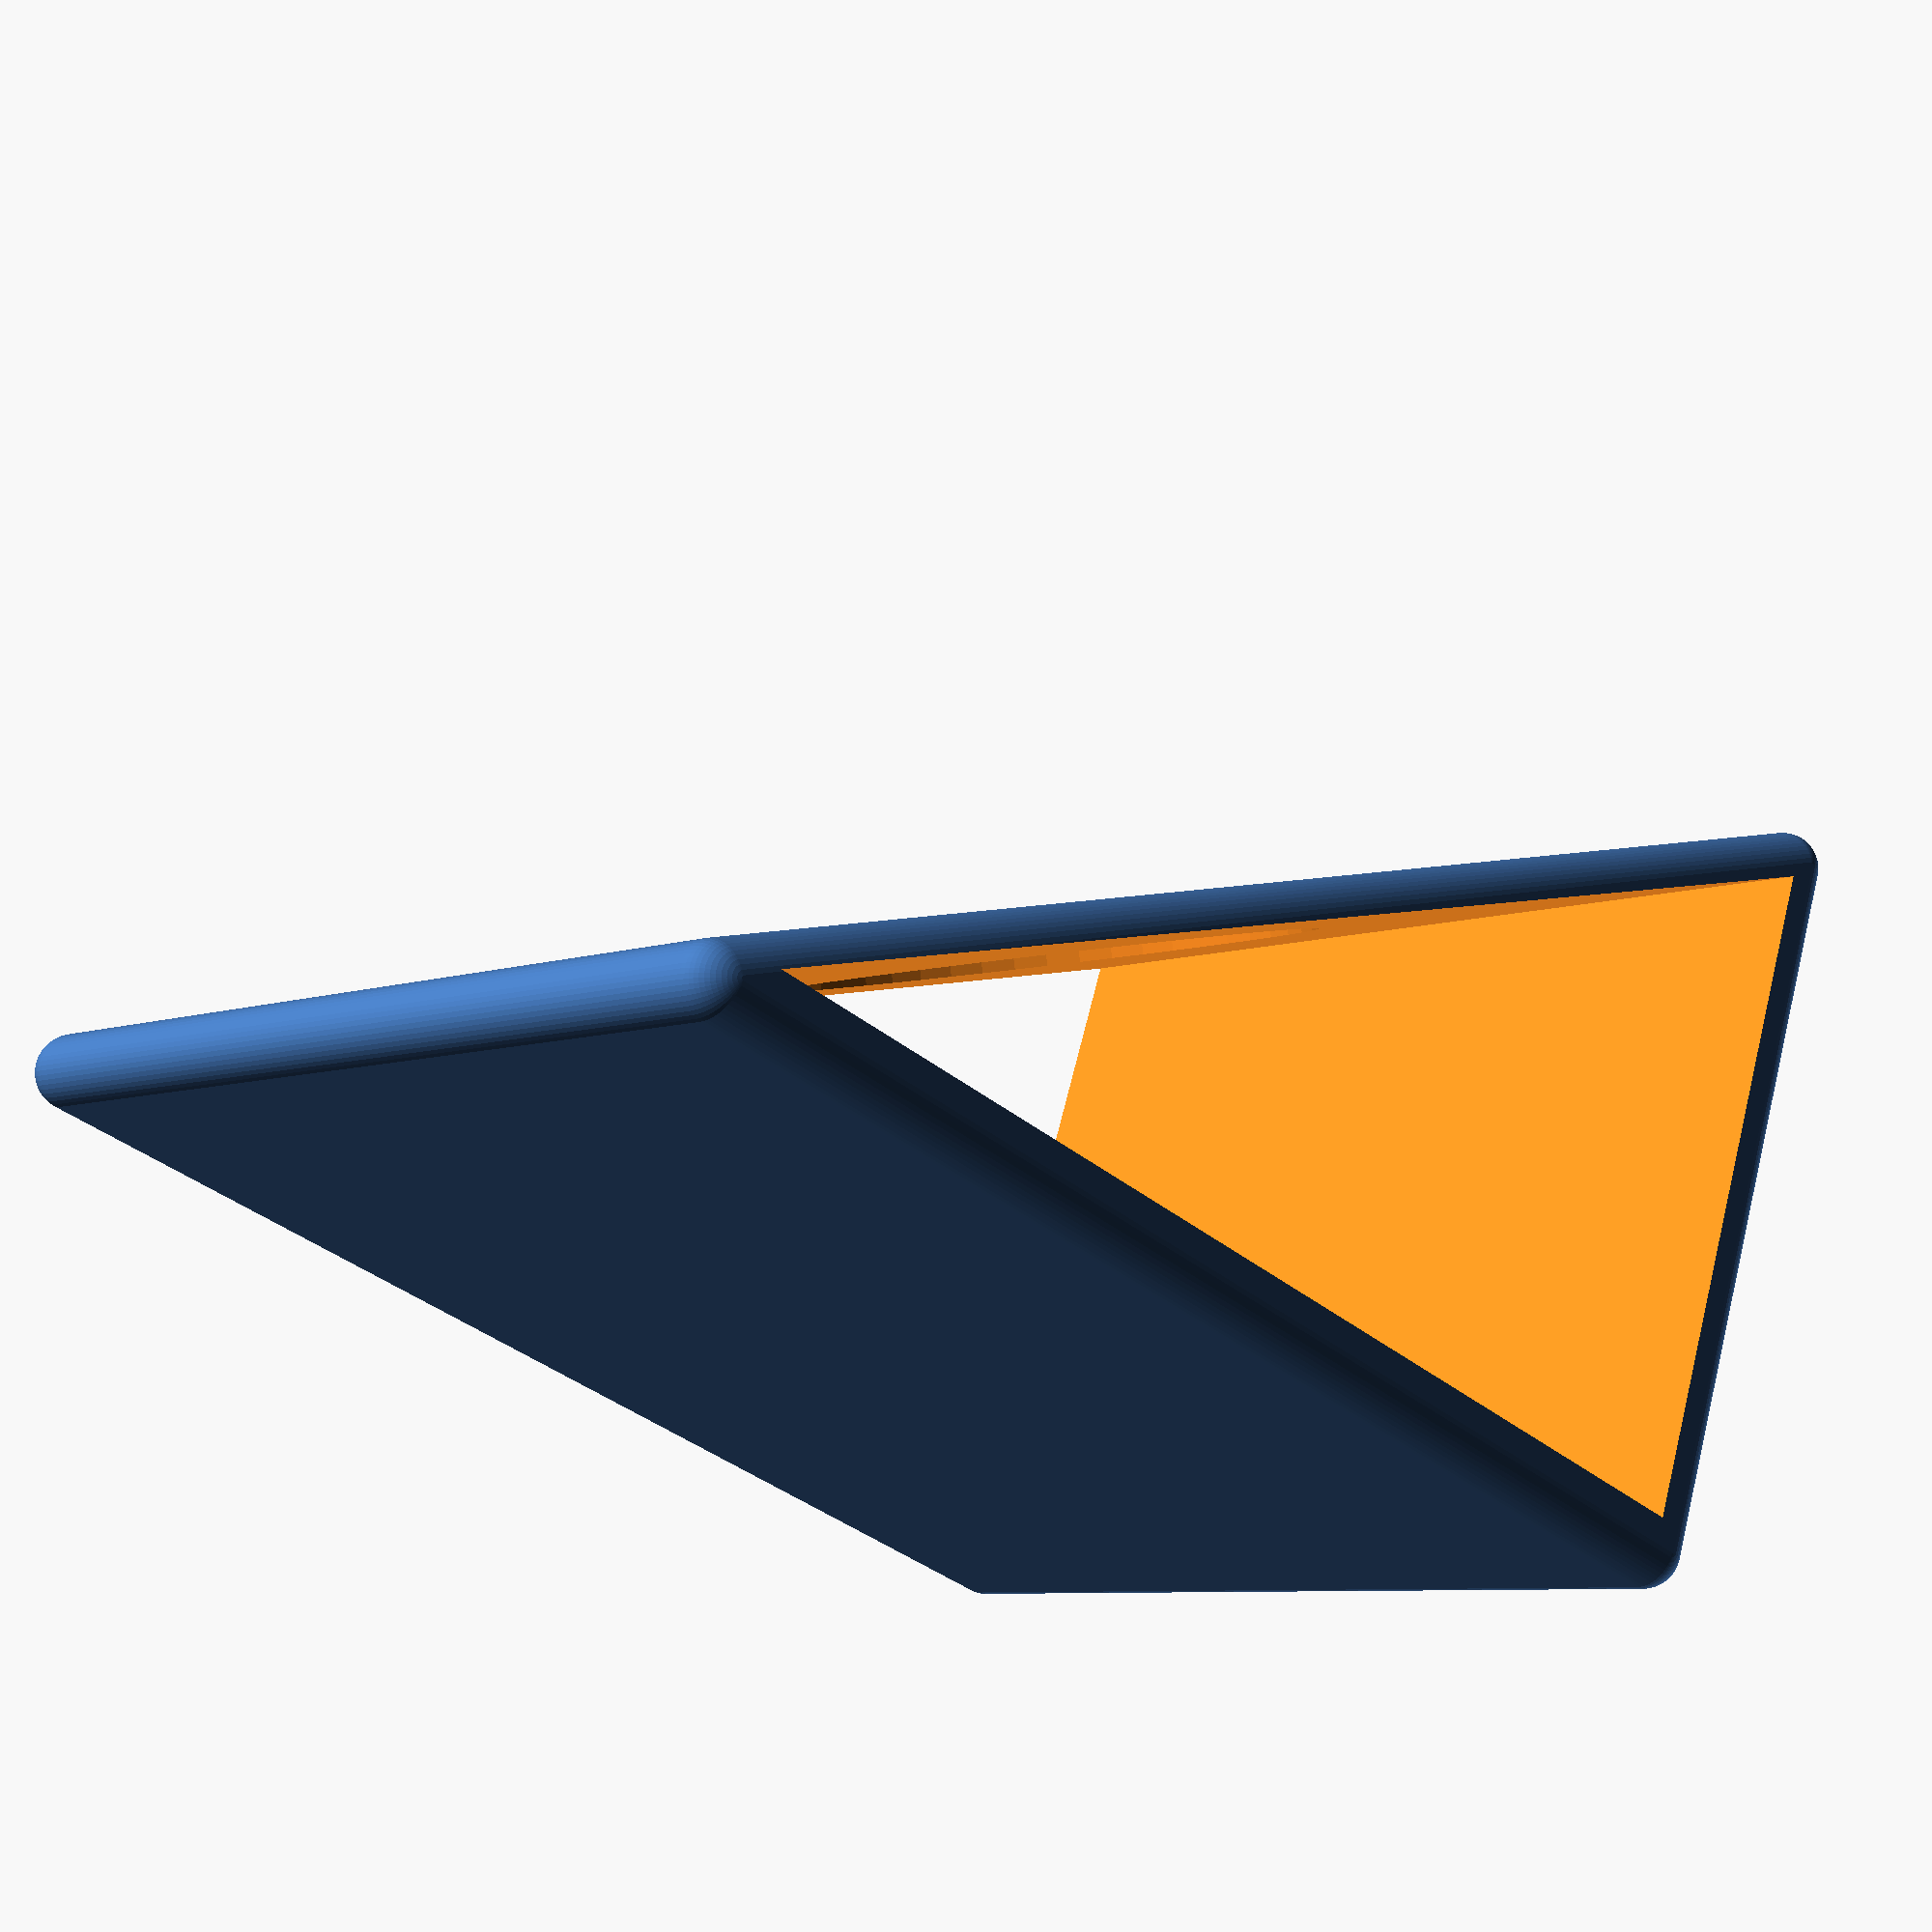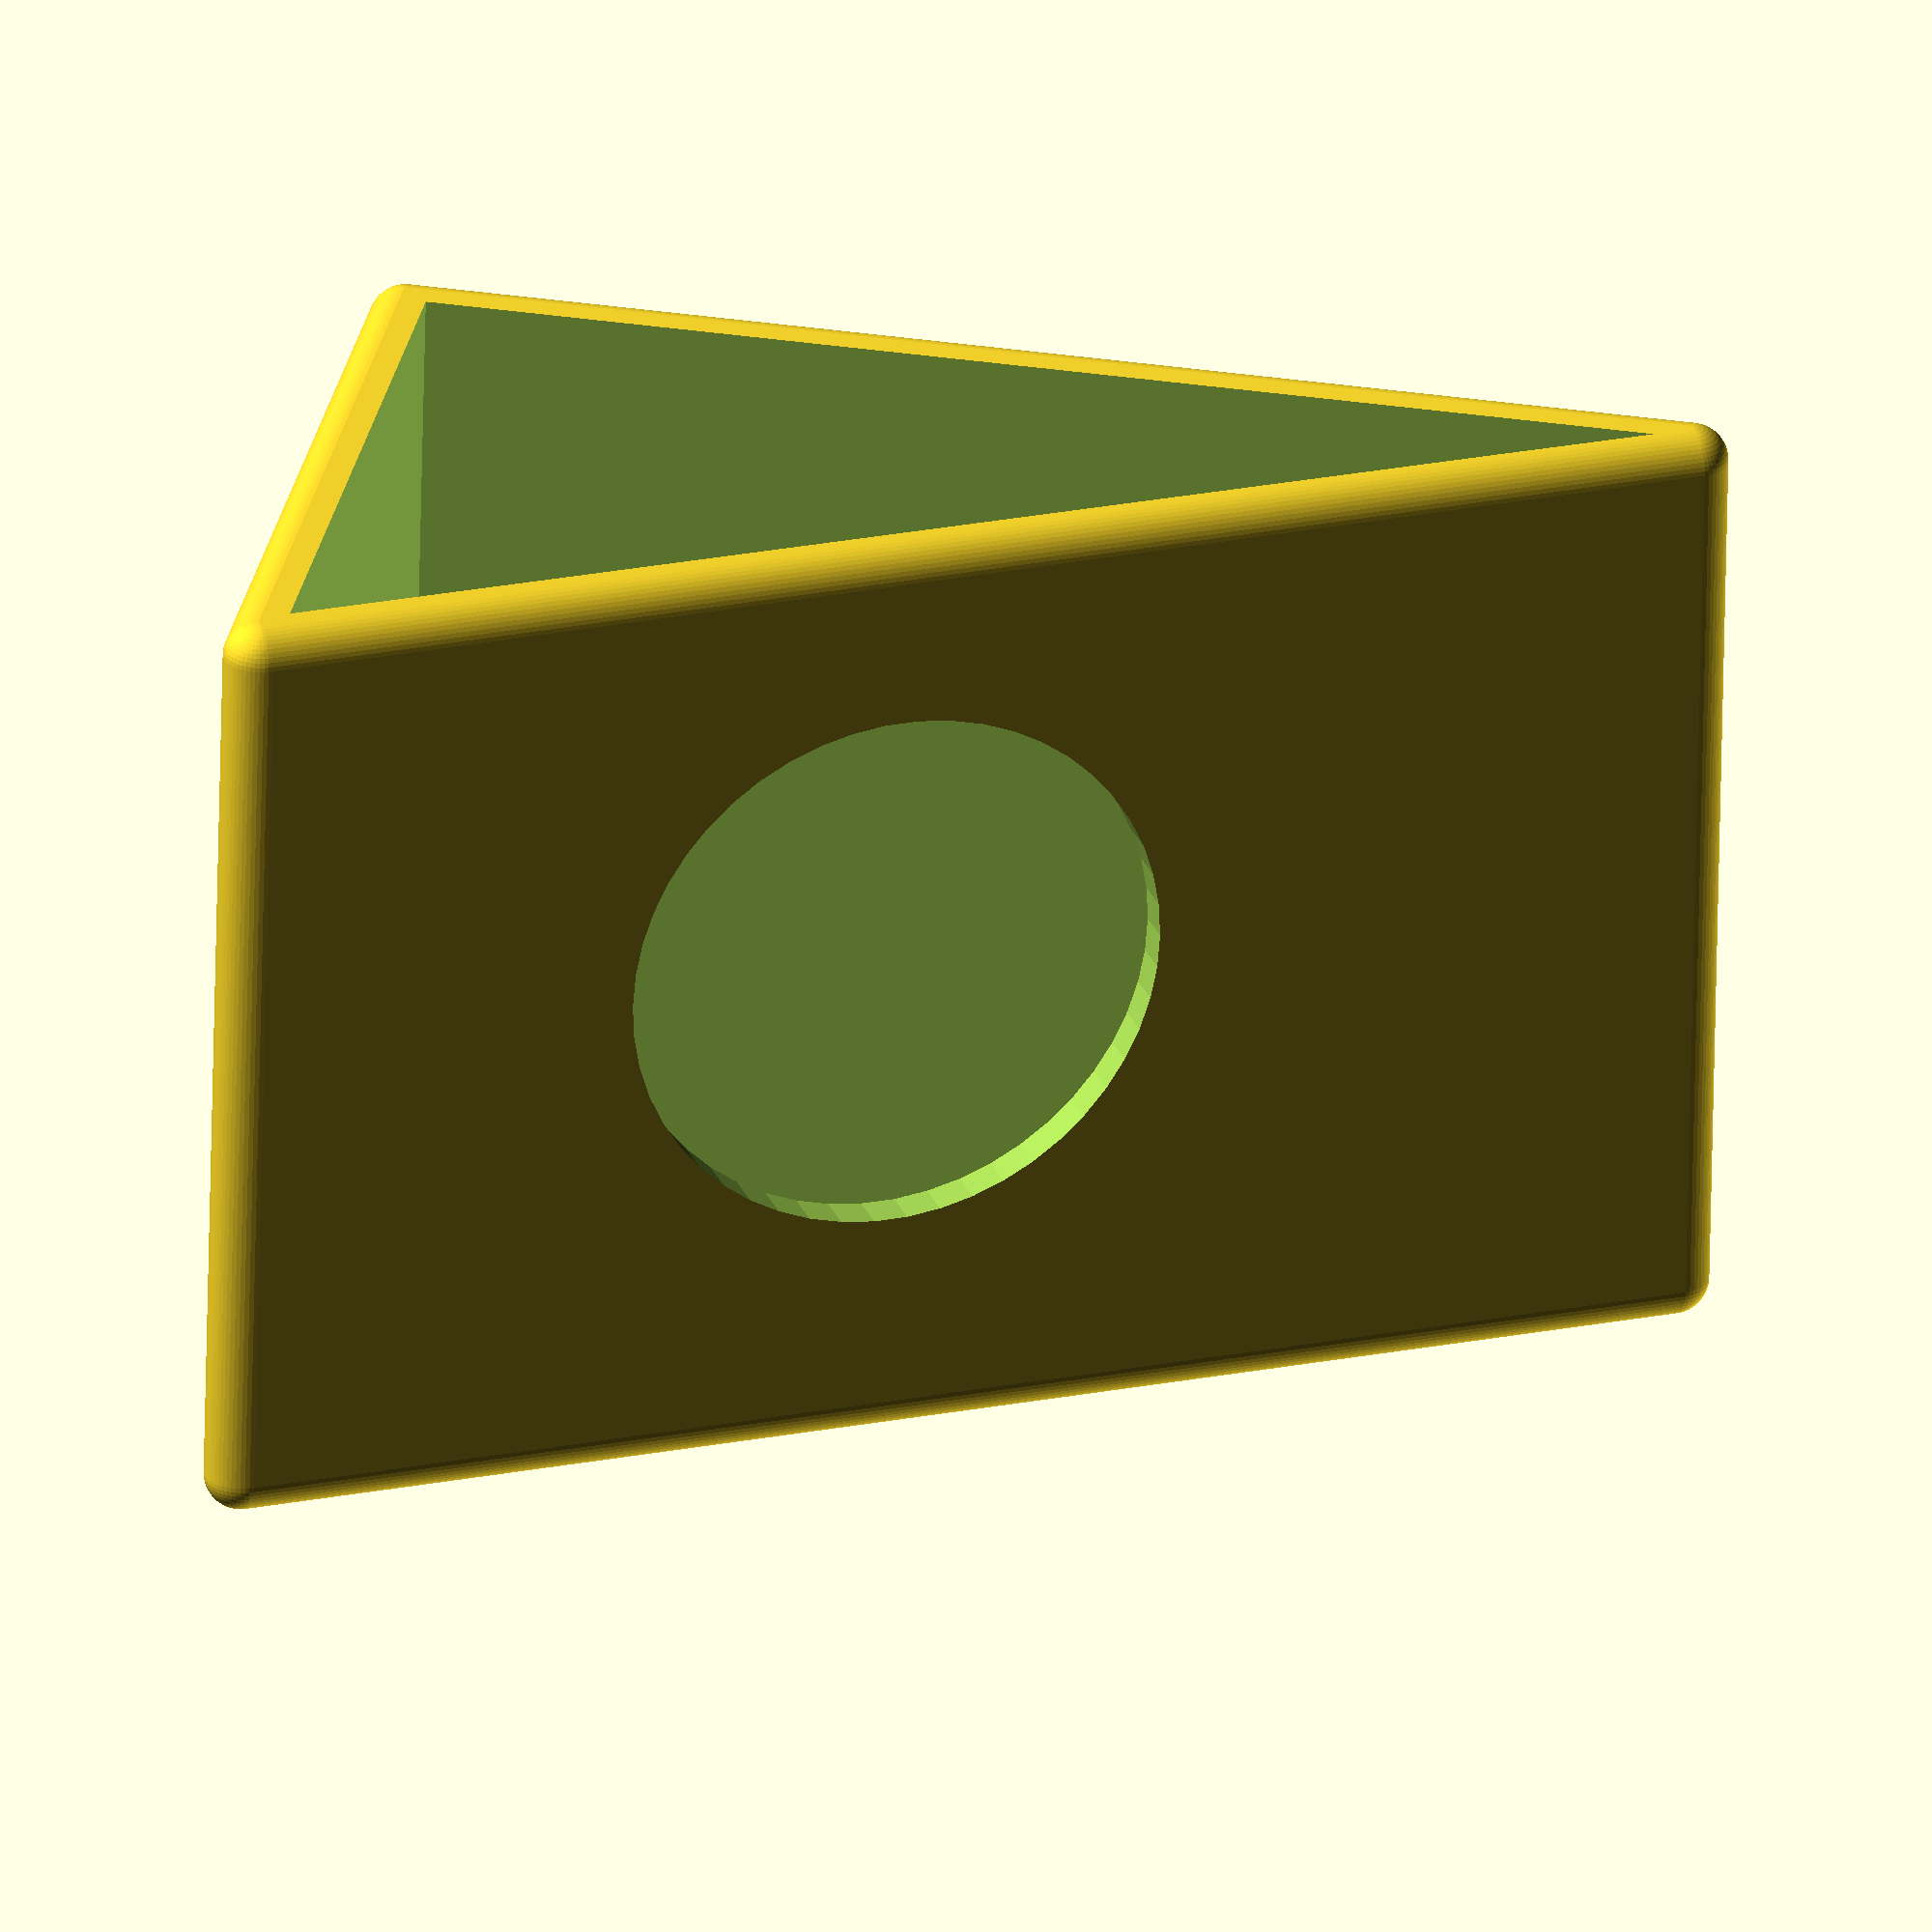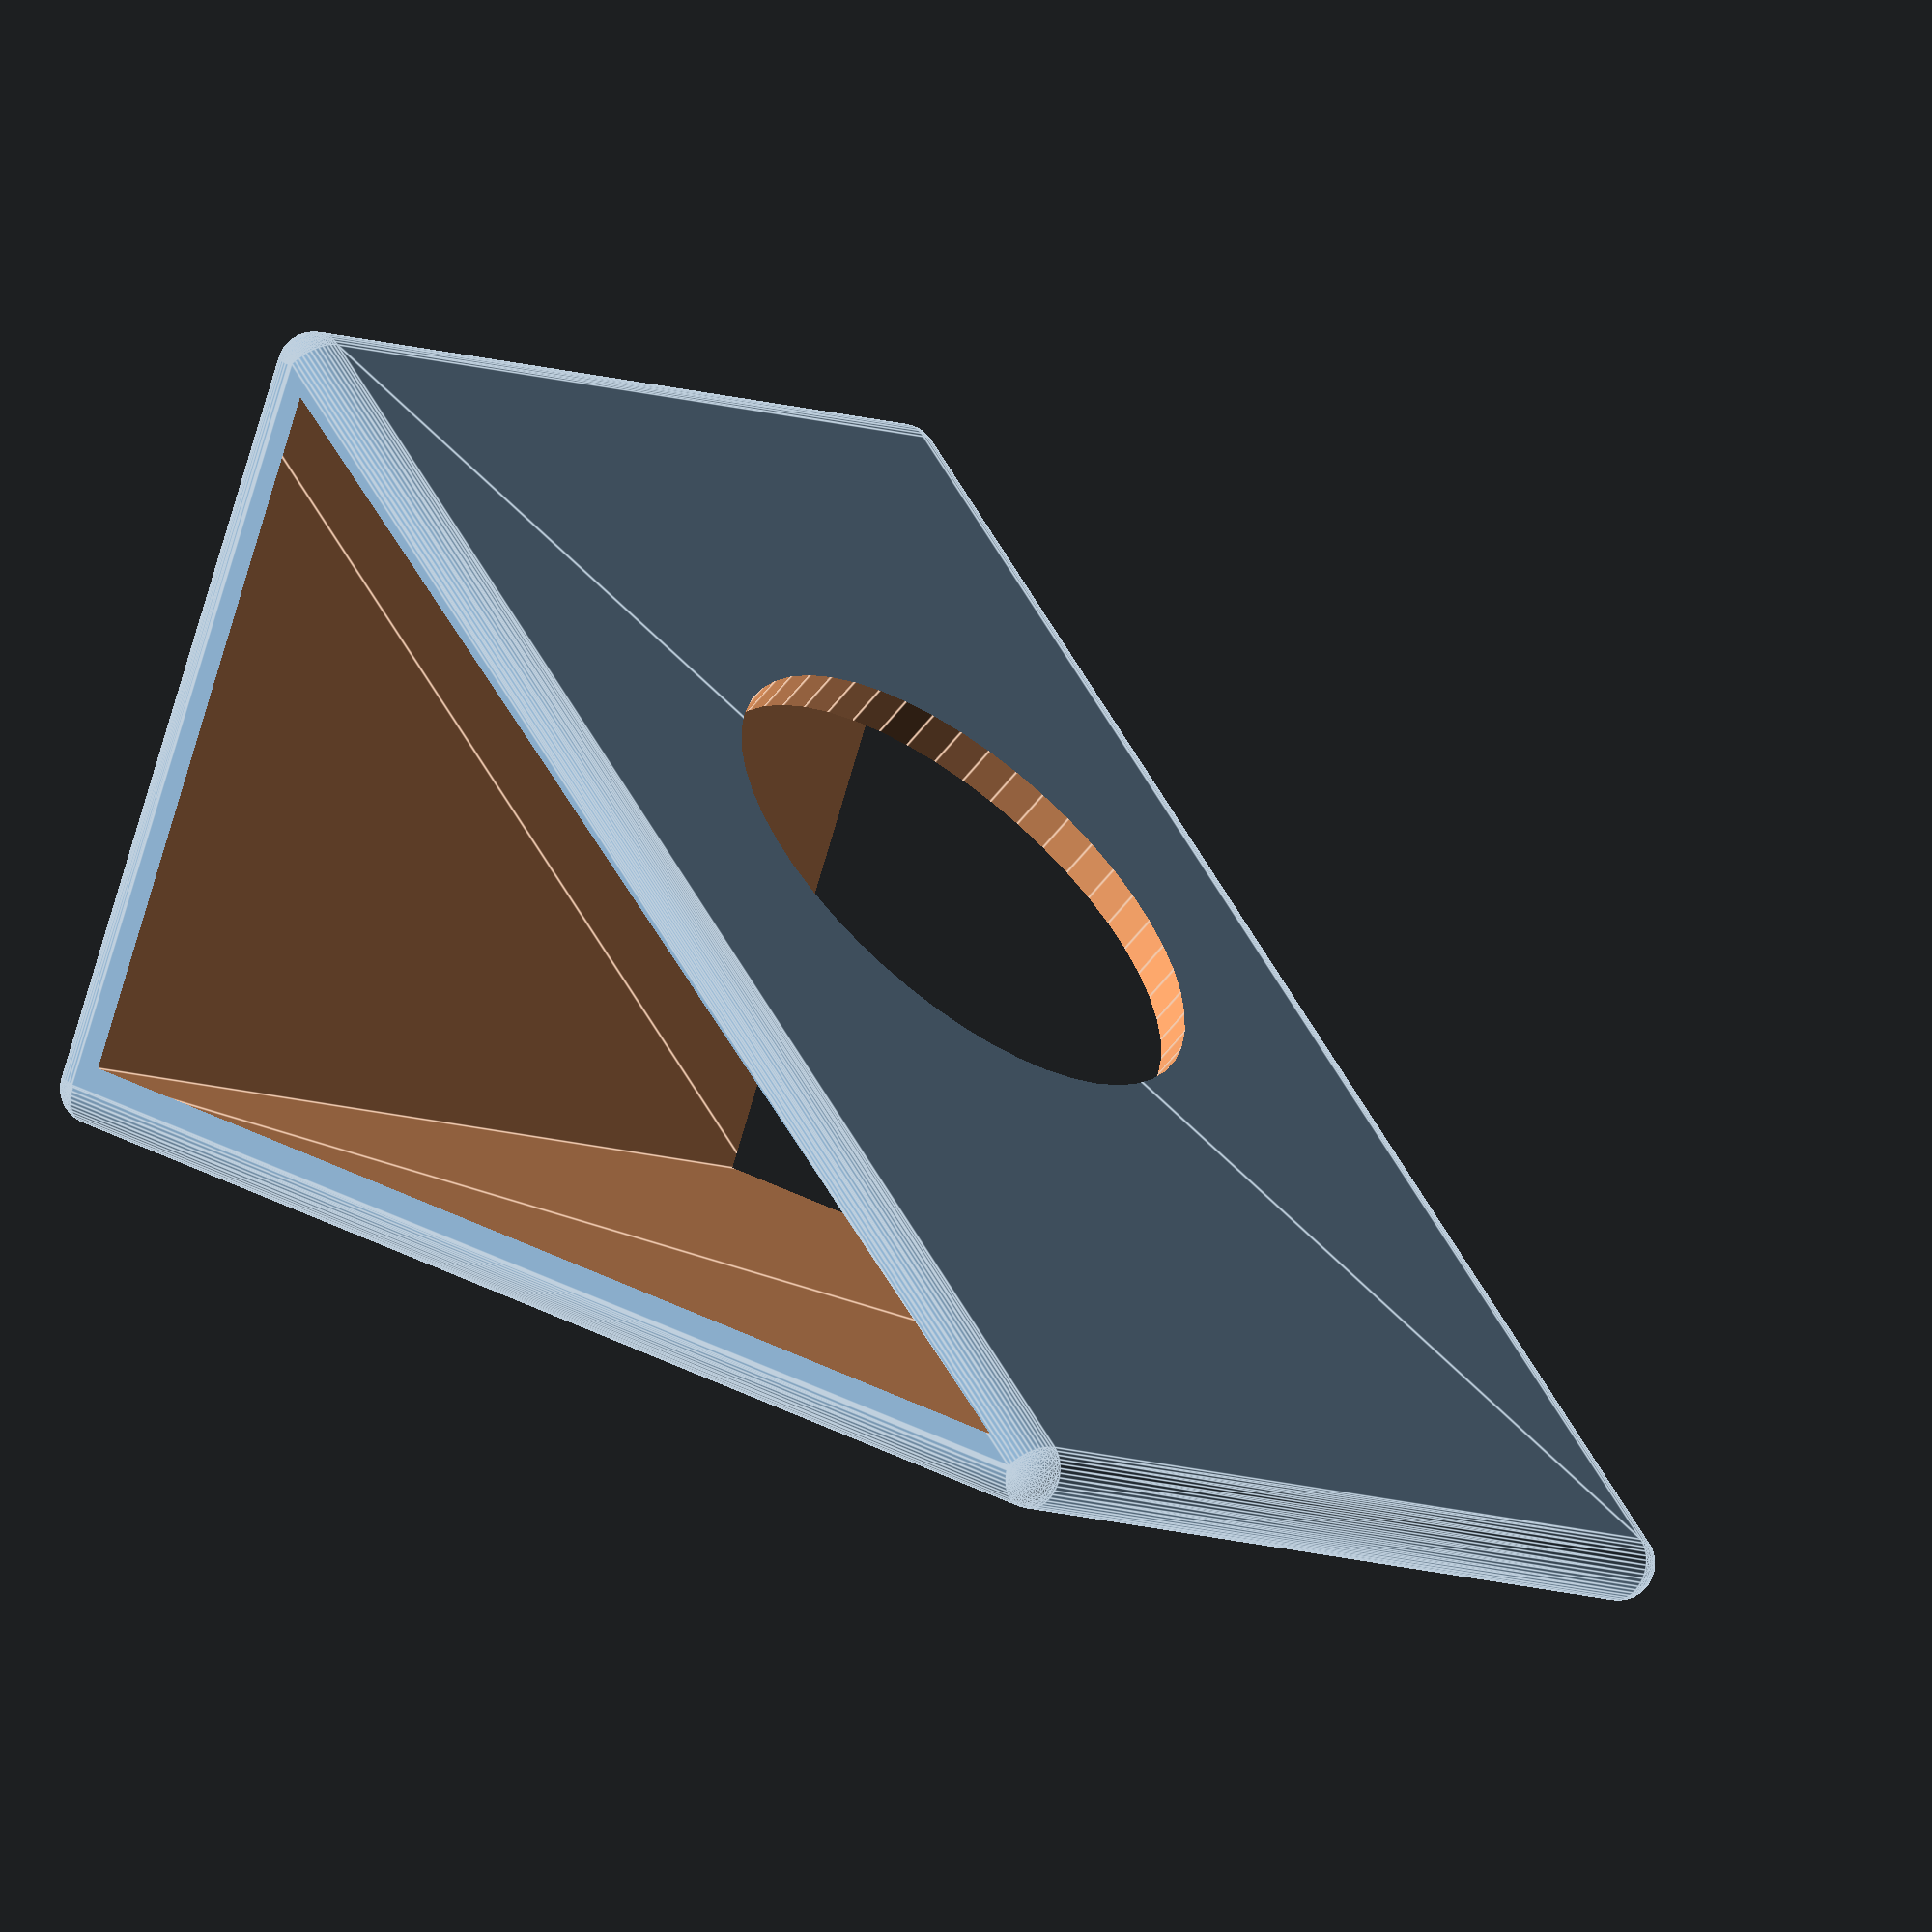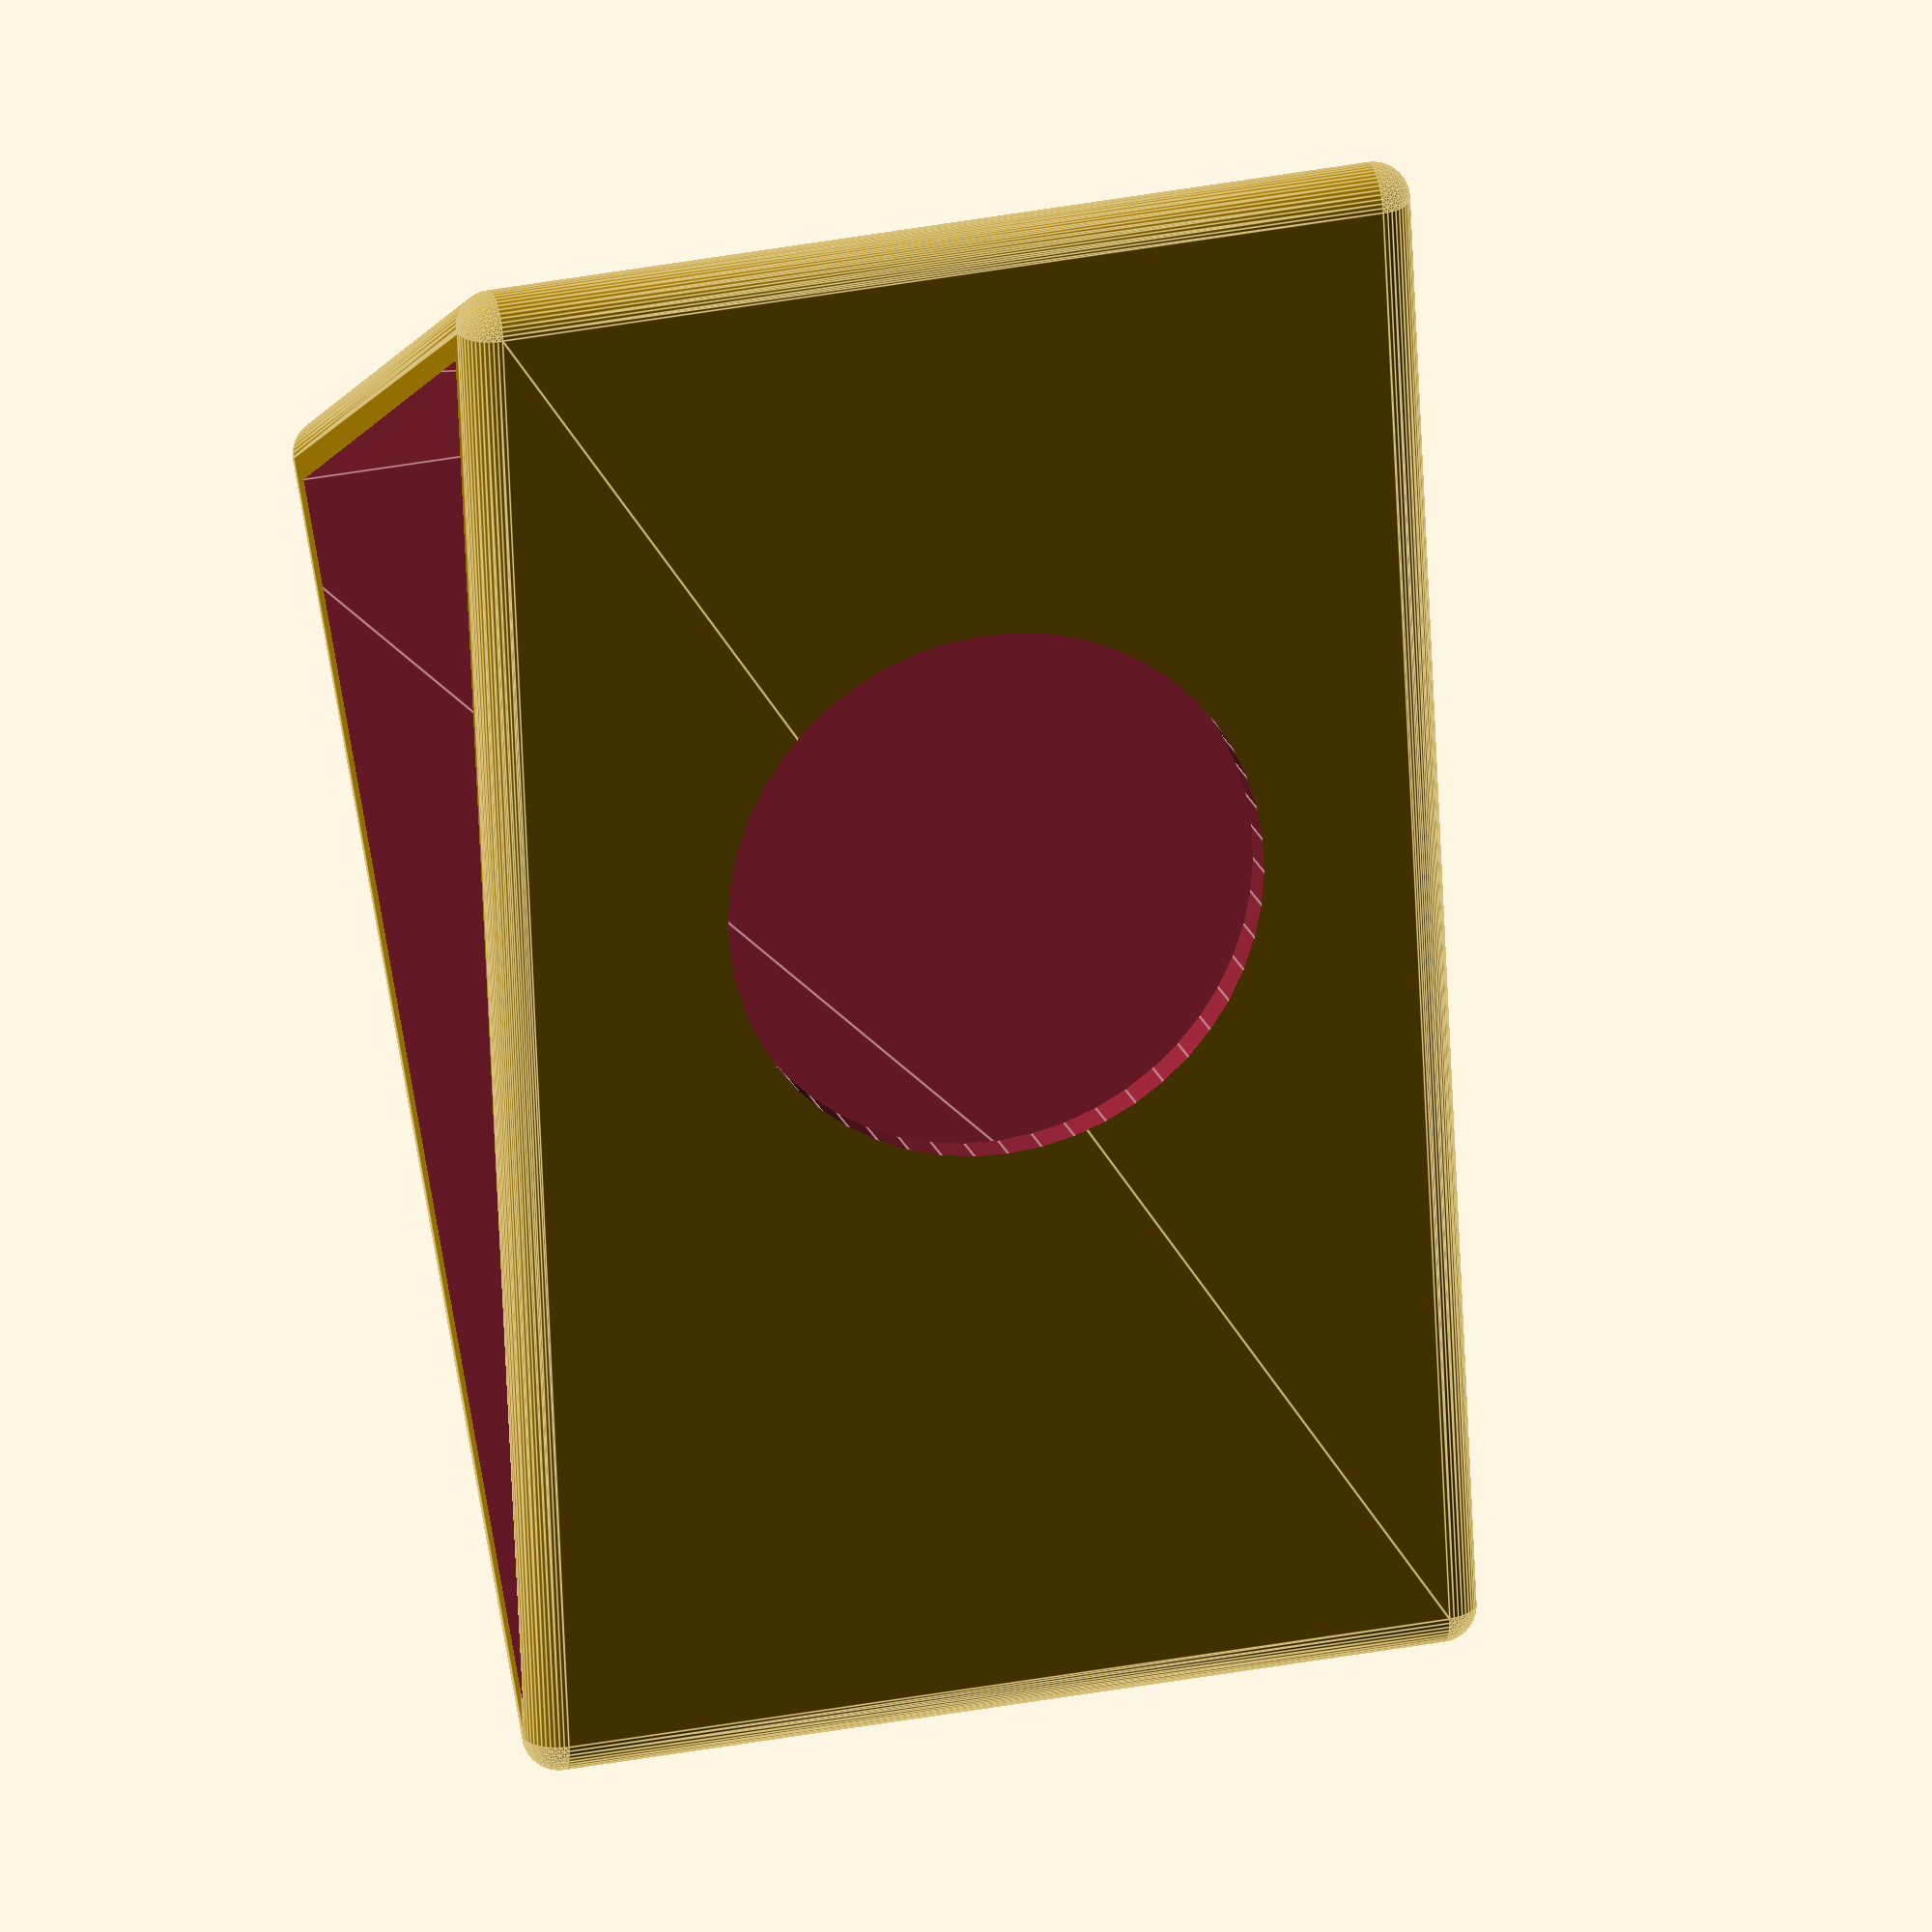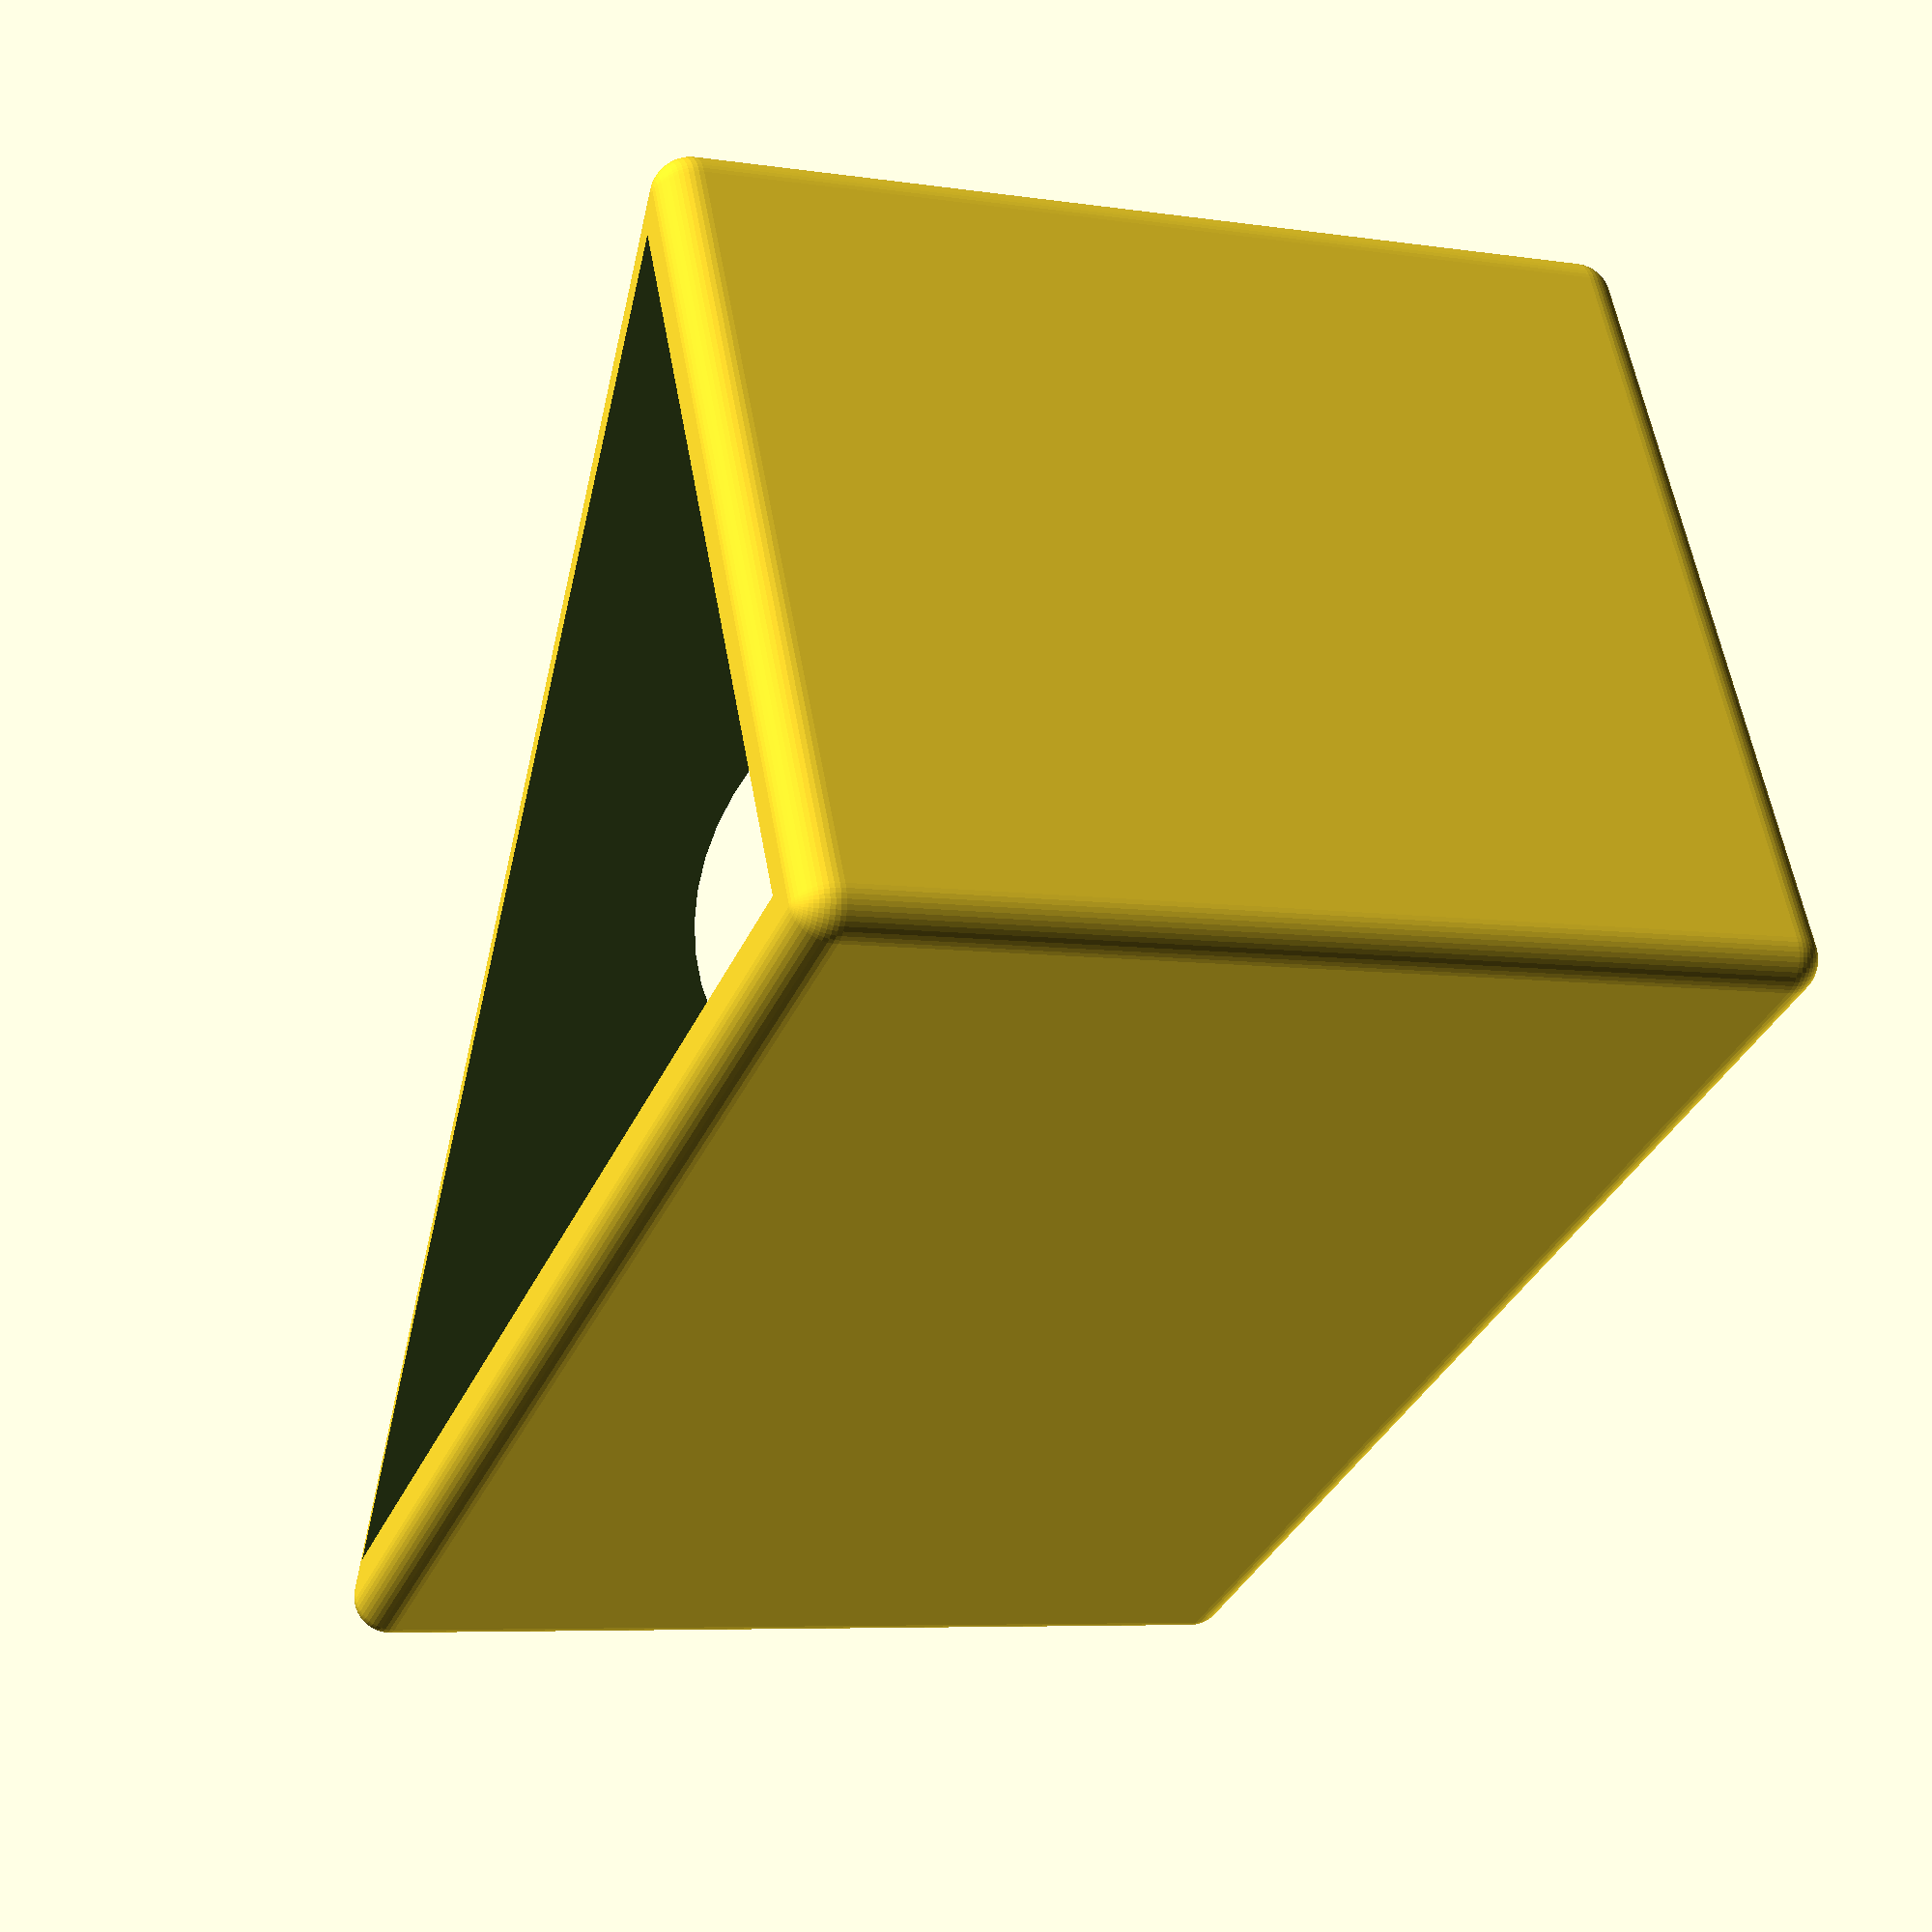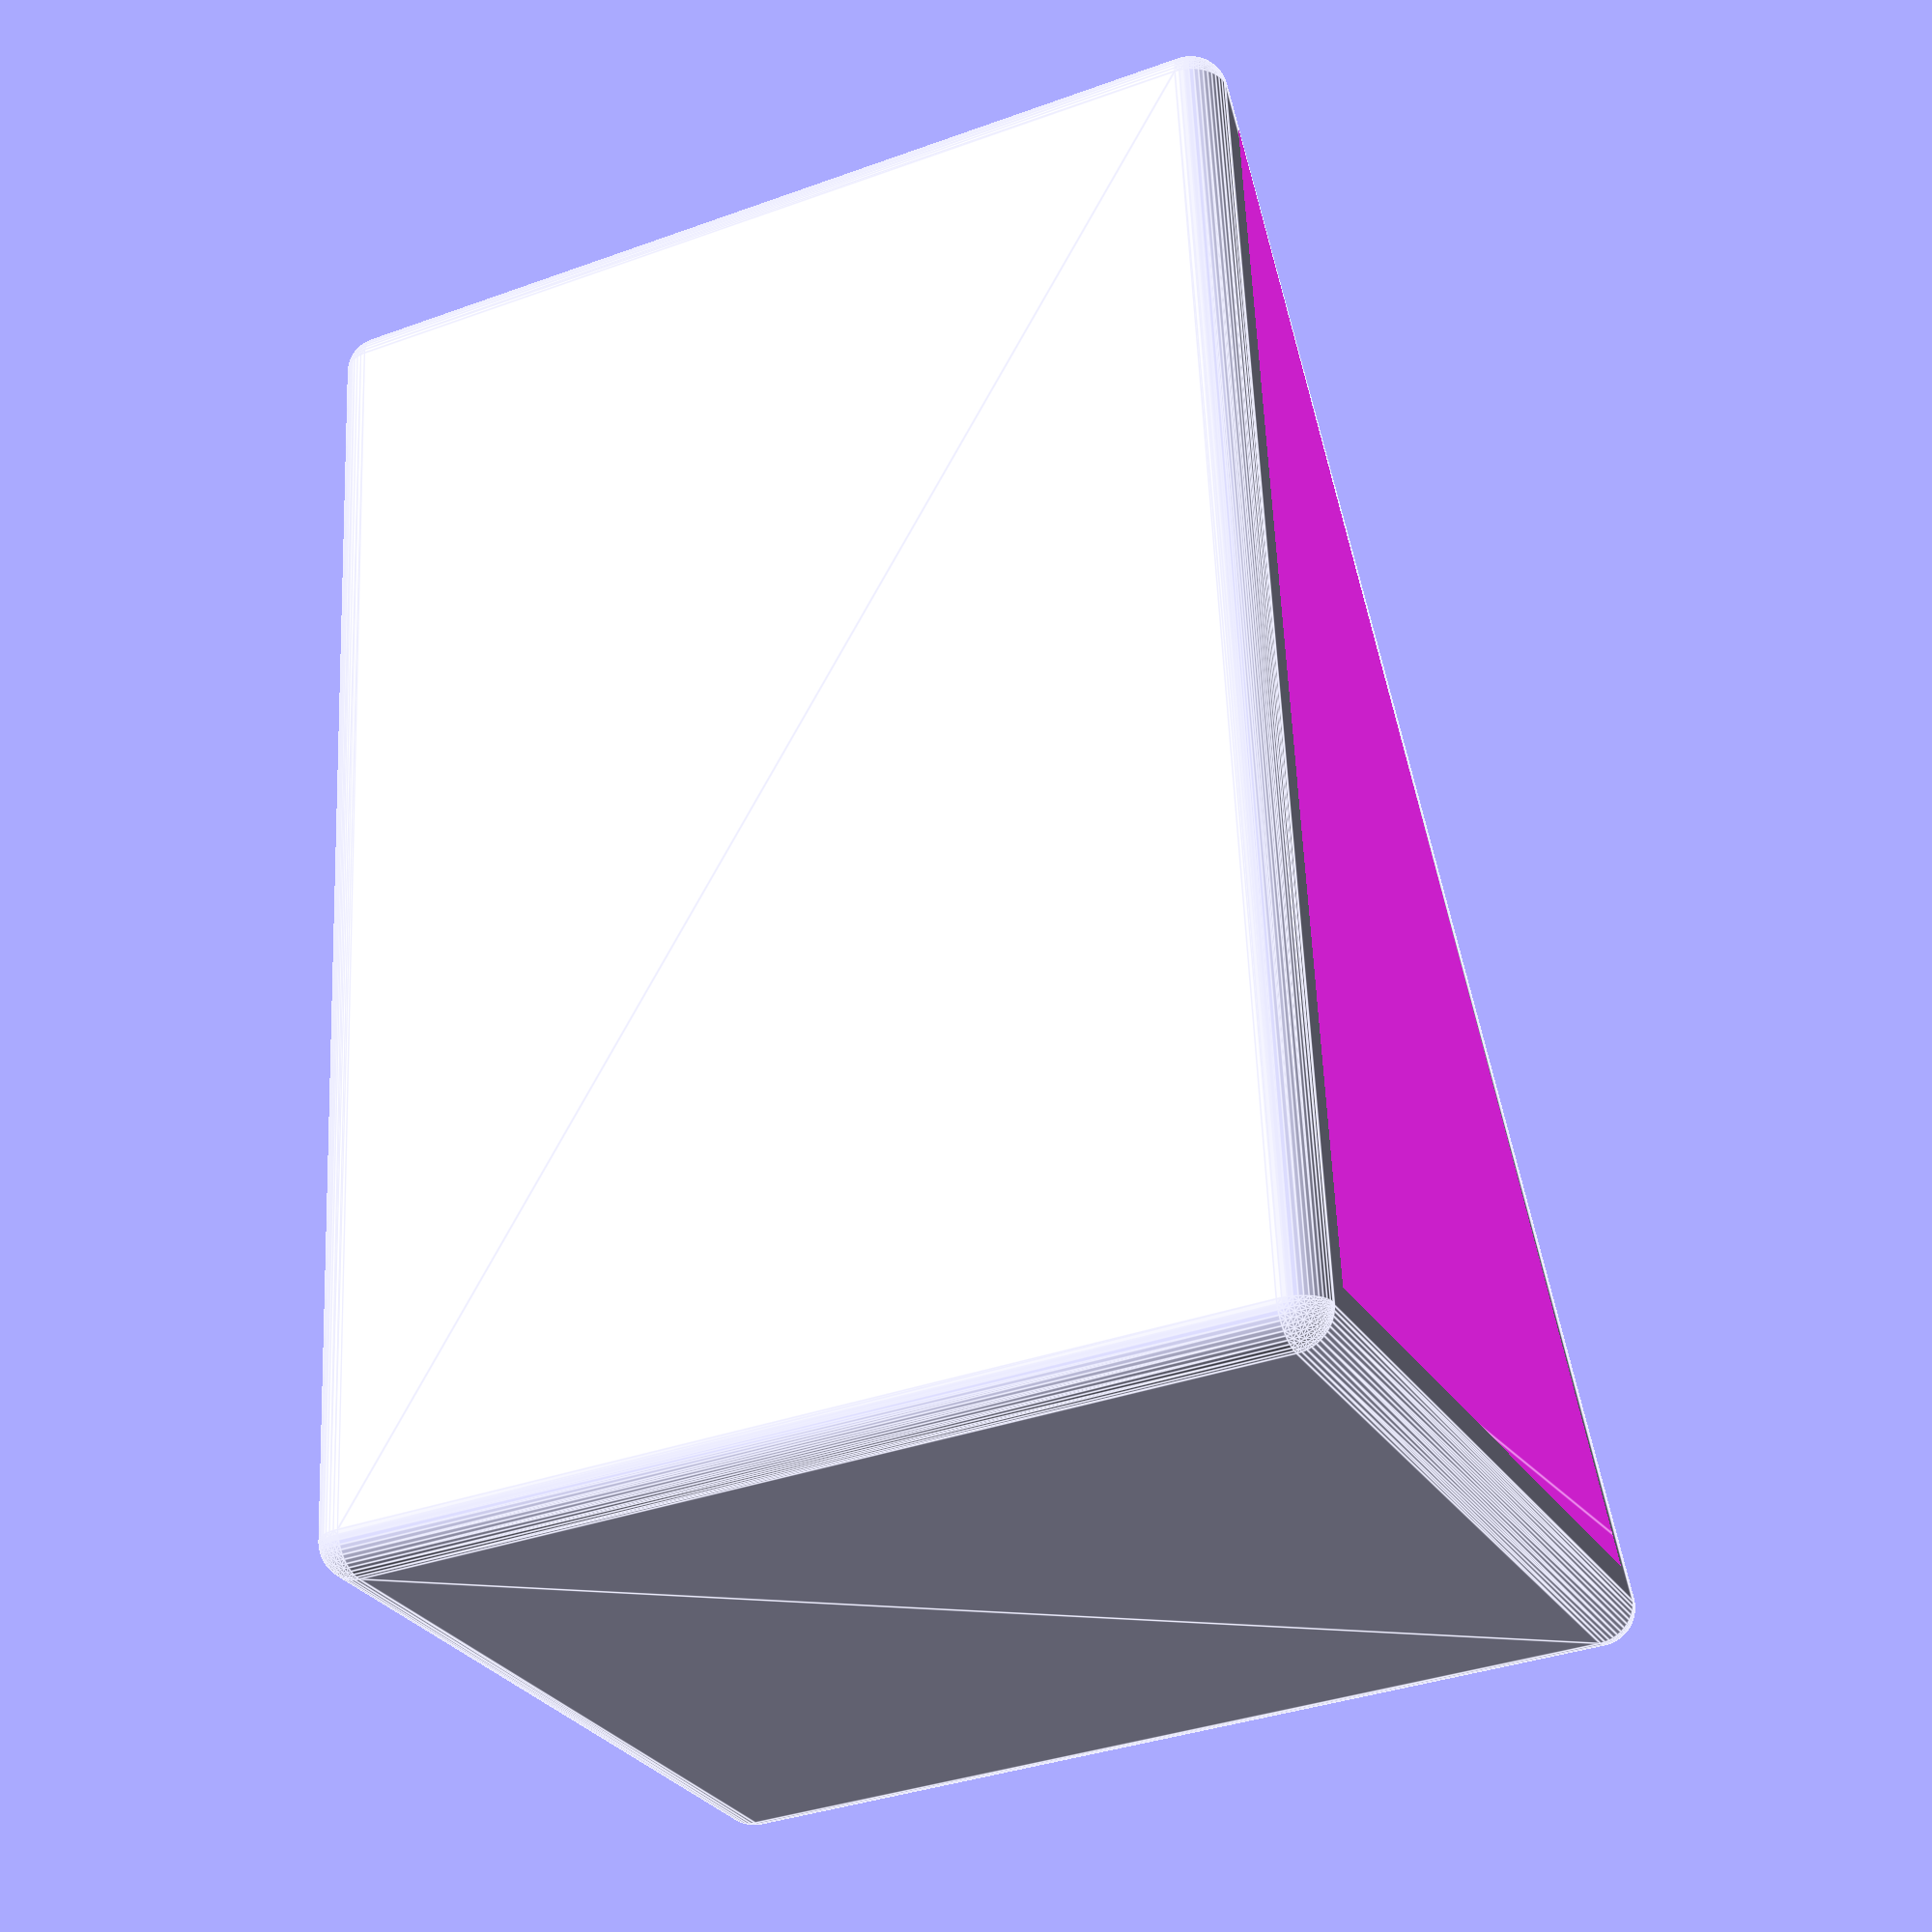
<openscad>
// 元の穴位置に戻した三角柱
// パラメータ
base_length = 120;      // 底辺の長さ (mm)
prism_height = 80;     // 三角柱の高さ (mm)
corner_radius = 3;      // 角の丸みの半径 (mm)
side_wall_thickness = 2;  // 側面の壁の厚さ (mm)
base_wall_thickness = 2; // 底辺の壁の厚さ (mm)
hole_diameter = 45;     // 穴の直径 (mm)
$fn = 50;               // 丸みの解像度

// 三角形の高さを計算（底辺×tan(30°)）
triangle_height = base_length * tan(30);

// 外側三角形
module outer_triangle() {
    polygon(points=[
        [0, 0],               // 左下（直角の点）
        [base_length, 0],     // 右下（60度の角）
        [0, triangle_height]  // 左上（30度の角）
    ]);
}

// 内側三角形（調整済み）
module inner_triangle() {
    // 内側の三角形の寸法を計算
    // 底辺の壁厚を考慮
    inner_base = base_length - (2 * side_wall_thickness);
    // 高さは角度30度を保つために調整
    inner_height = inner_base * tan(30);
    // 内側三角形の位置調整（底部から上に、左端から右に）
    x_offset = side_wall_thickness+ 3;
    y_offset = base_wall_thickness+ 3;
    
    translate([x_offset, y_offset, 0])
        polygon(points=[
            [0, 0],                  // 左下（直角の点）
            [inner_base-15, 0],         // 右下（60度の角）
            [0, inner_height-10]        // 左上（30度の角）
        ]);
}

// 角の丸い三角柱モジュール
module rounded_triangular_prism(depth, radius) {
    minkowski() {
        // 縮小した三角形
        linear_extrude(height=depth-radius*2)
            offset(r=-radius)
                outer_triangle();
        
        // 球との合成で角を丸める
        sphere(r=radius);
    }
}

// メイン処理
difference() {
    // 外側の角丸三角柱
    rounded_triangular_prism(prism_height, corner_radius);
    
    // 内側の三角柱（完全くり抜き）
    translate([0, 0, -5])
        linear_extrude(height=prism_height + 10)
            inner_triangle();
    
    // 斜面に穴をあける（元の中央位置）
    // 三角形の斜辺の長さと角度を計算
    hypotenuse_length = sqrt(pow(base_length, 2) + pow(triangle_height, 2));
    hypotenuse_angle = atan2(triangle_height, base_length);
    
    // 斜面の中央に穴を配置
    translate([base_length/2, triangle_height/2, prism_height/2])
        // 斜面に対して垂直になるよう回転
        rotate([0, 0, -hypotenuse_angle])
        rotate([90, 0, 0])
        translate([-10,-5,-60])
        cylinder(h=hypotenuse_length, d=hole_diameter, center=true);
}
</openscad>
<views>
elev=187.8 azim=159.9 roll=44.7 proj=p view=wireframe
elev=243.0 azim=348.9 roll=1.2 proj=o view=wireframe
elev=187.5 azim=201.9 roll=140.2 proj=o view=edges
elev=149.7 azim=230.9 roll=106.1 proj=o view=edges
elev=6.5 azim=26.1 roll=246.0 proj=p view=wireframe
elev=214.8 azim=95.6 roll=63.9 proj=p view=edges
</views>
